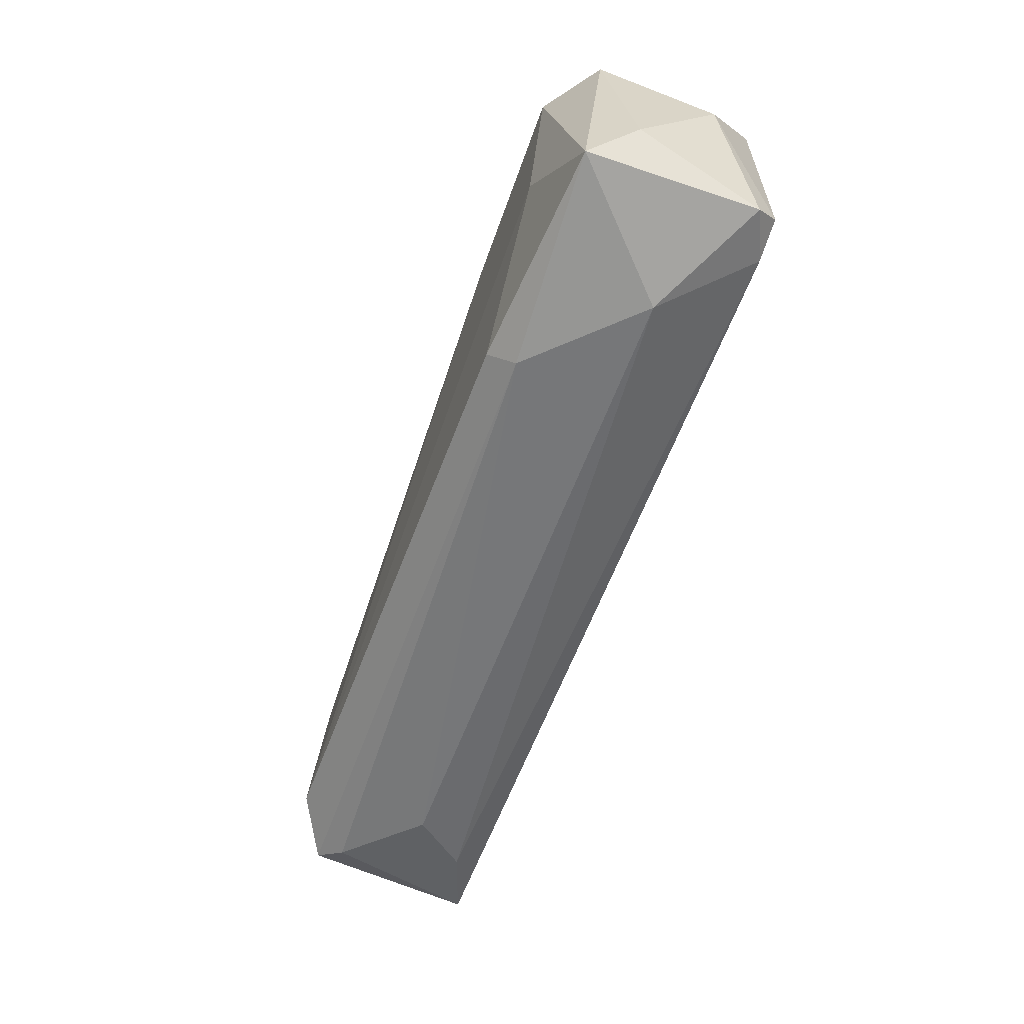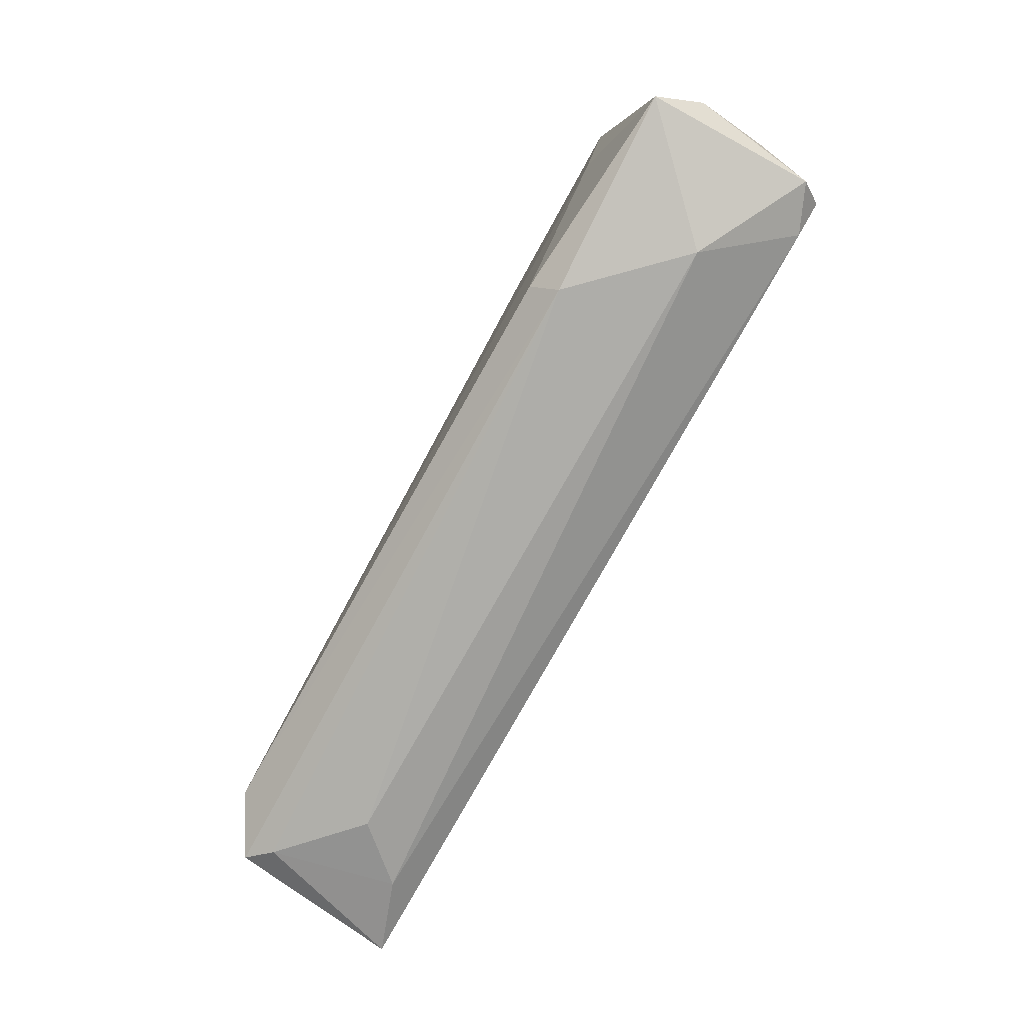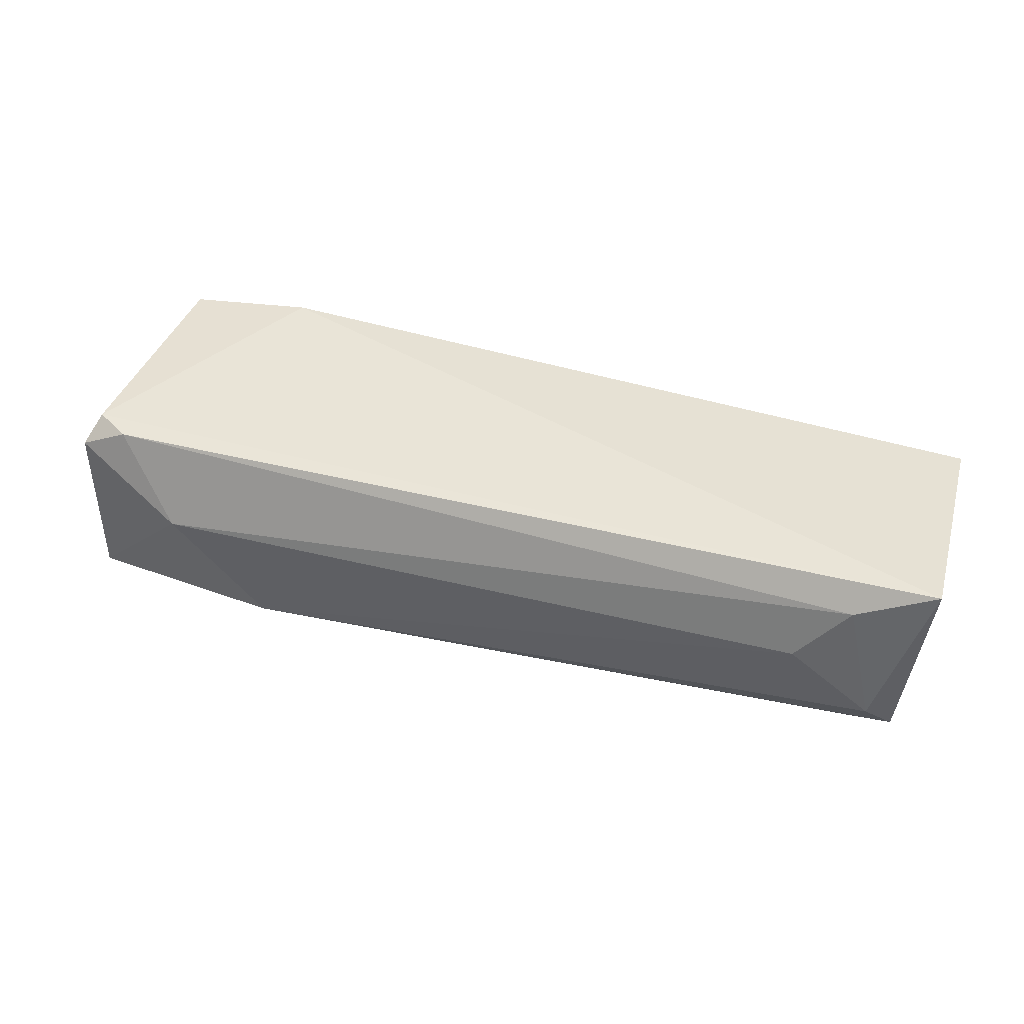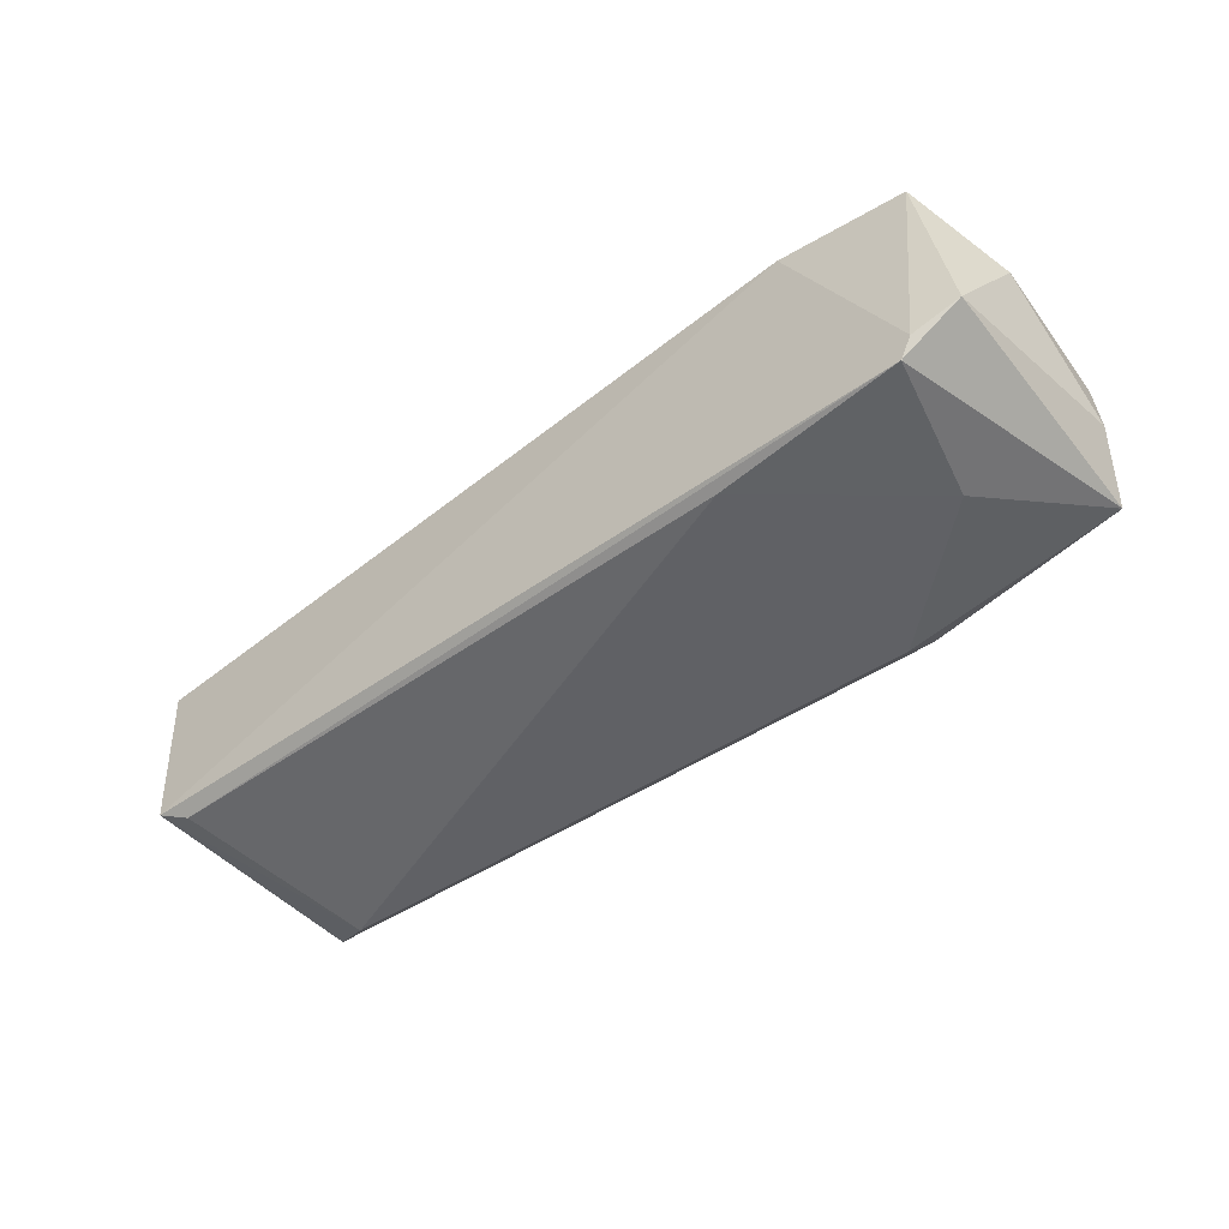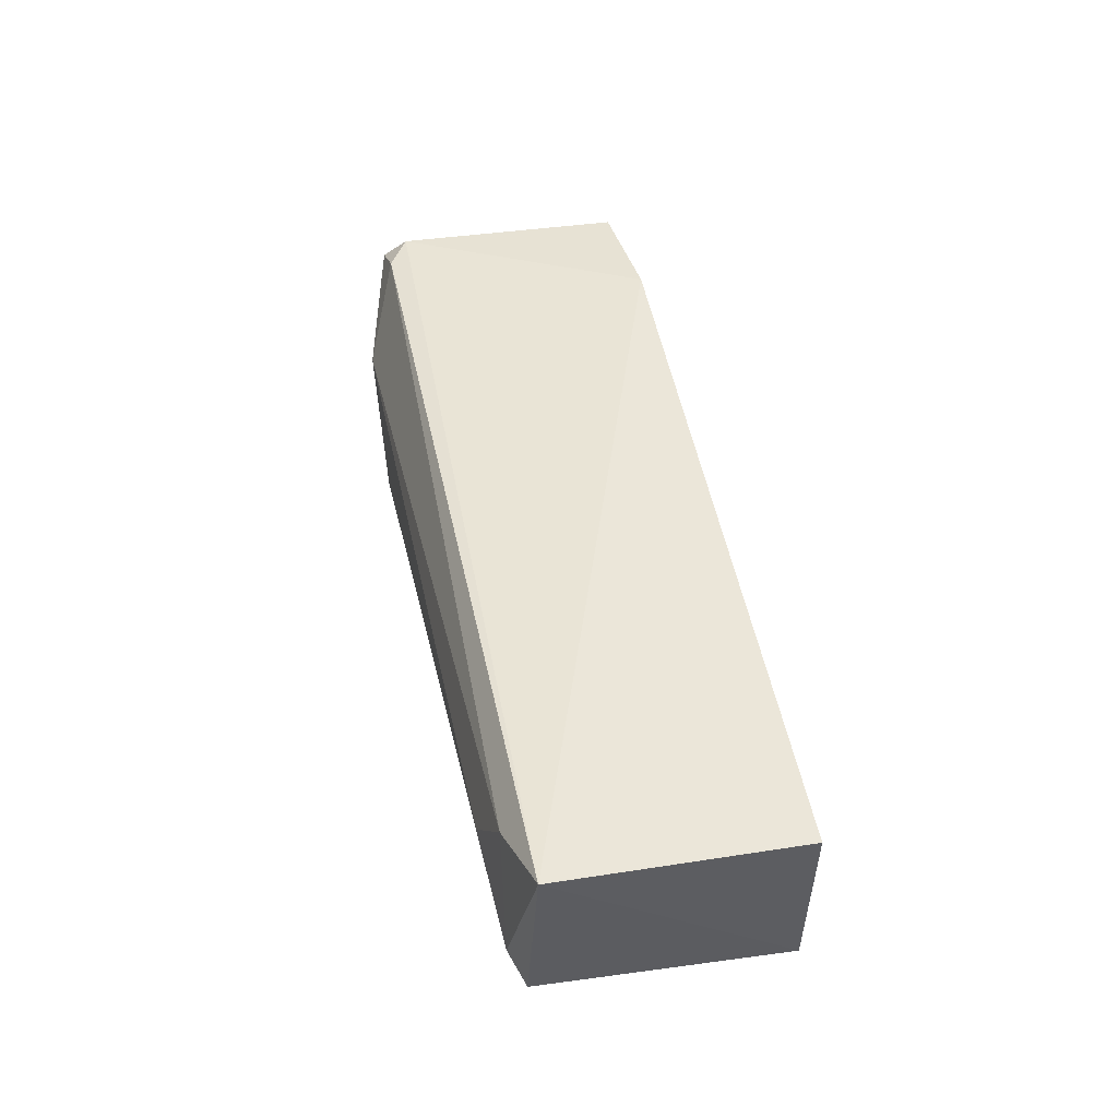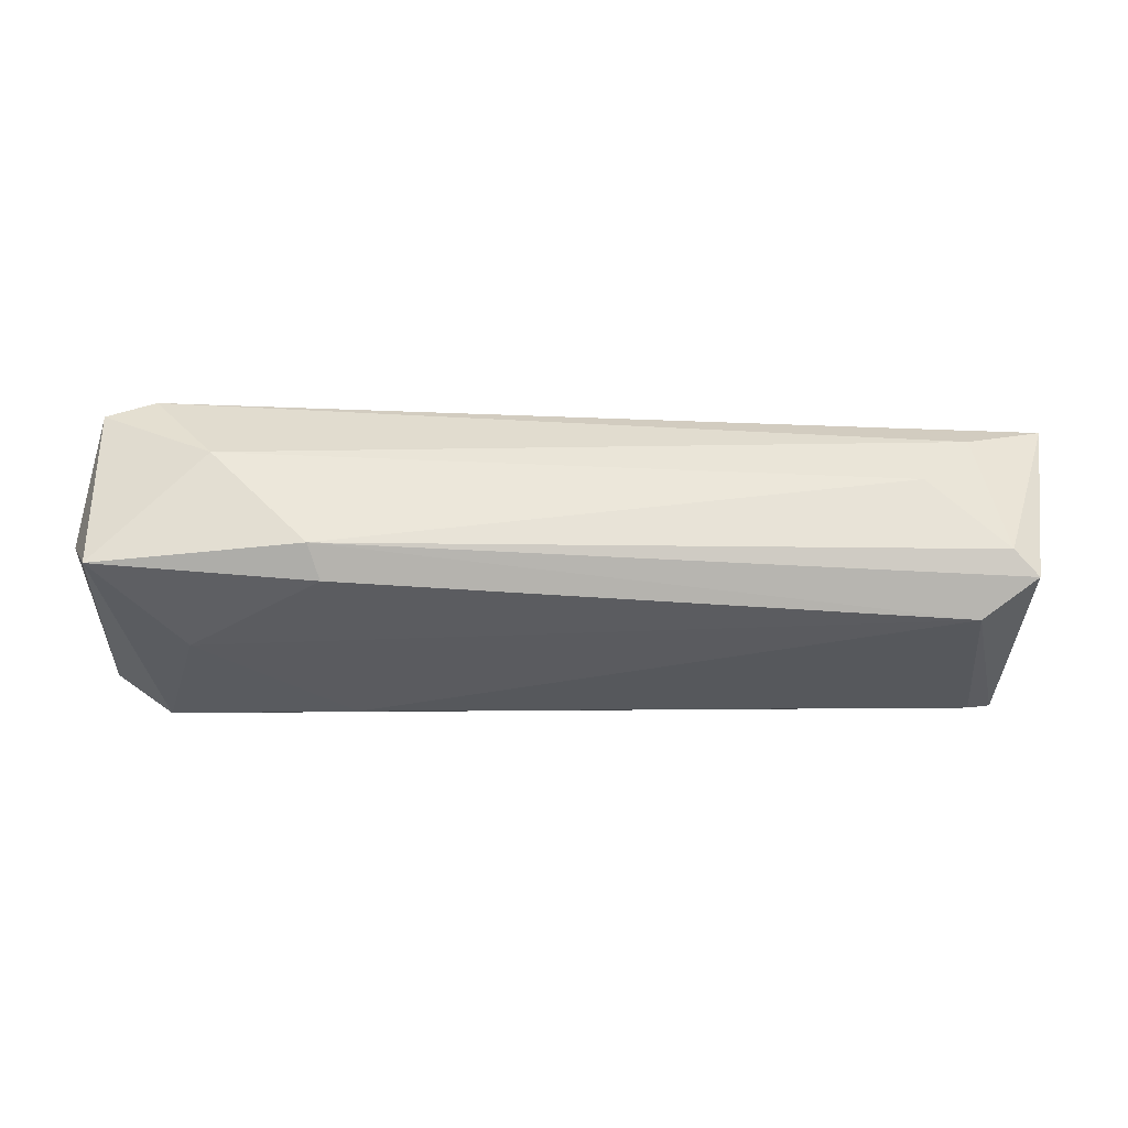
<metadata>
{"format":"obj","ext":"obj","renderer":"f3d","projection":"perspective","resolution":1024,"background":"white","views":[{"elev":-58.2,"azim":70.2,"up":"+Z"},{"elev":-78.2,"azim":60.8,"up":"+Z"},{"elev":41.1,"azim":-162.2,"up":"+Y"},{"elev":-49.7,"azim":39.3,"up":"+Y"},{"elev":43.8,"azim":-100.7,"up":"+Y"},{"elev":-33.8,"azim":177.3,"up":"+Y"}]}
</metadata>
<code>
o Shape_IndexedFaceSet.014_Shape_IndexedFaceSet.12855
v 0.5748 -0.4445 -0.2003
v 0.1018 -0.5055 -0.1603
v 0.09284 -0.414 -0.2814
v 0.49 -0.4089 -0.1508
v 0.5362 -0.5218 -0.1603
v 0.133 -0.5218 -0.2709
v 0.09723 -0.4211 -0.1589
v 0.5587 -0.4137 -0.2755
v 0.5641 -0.5132 -0.2877
v 0.1185 -0.4937 -0.2918
v 0.4516 -0.5218 -0.2904
v 0.5551 -0.413 -0.1562
v 0.508 -0.4578 -0.3037
v 0.4581 -0.5088 -0.3034
v 0.16 -0.4577 -0.298
v 0.5661 -0.5011 -0.163
v 0.1053 -0.505 -0.2847
v 0.5651 -0.4261 -0.288
v 0.1158 -0.5111 -0.1669
v 0.5187 -0.5233 -0.2319
v 0.5405 -0.4152 -0.2864
v 0.1335 -0.4284 -0.2909
v 0.5747 -0.4887 -0.2635
v 0.4386 -0.5218 -0.1669
v 0.5432 -0.5127 -0.1582
f 16 12 25
f 3 2 7
f 2 4 7
f 4 3 7
f 3 4 8
f 1 8 12
f 8 4 12
f 11 6 14
f 9 11 14
f 13 9 14
f 13 14 15
f 14 10 15
f 5 9 16
f 1 12 16
f 2 3 17
f 6 2 17
f 3 10 17
f 14 6 17
f 10 14 17
f 8 1 18
f 9 13 18
f 5 2 19
f 2 6 19
f 9 5 20
f 6 11 20
f 11 9 20
f 3 8 21
f 8 18 21
f 18 13 21
f 10 3 22
f 13 15 22
f 15 10 22
f 3 21 22
f 21 13 22
f 1 16 23
f 16 9 23
f 18 1 23
f 9 18 23
f 5 19 24
f 19 6 24
f 20 5 24
f 6 20 24
f 4 2 25
f 2 5 25
f 12 4 25
f 5 16 25

</code>
